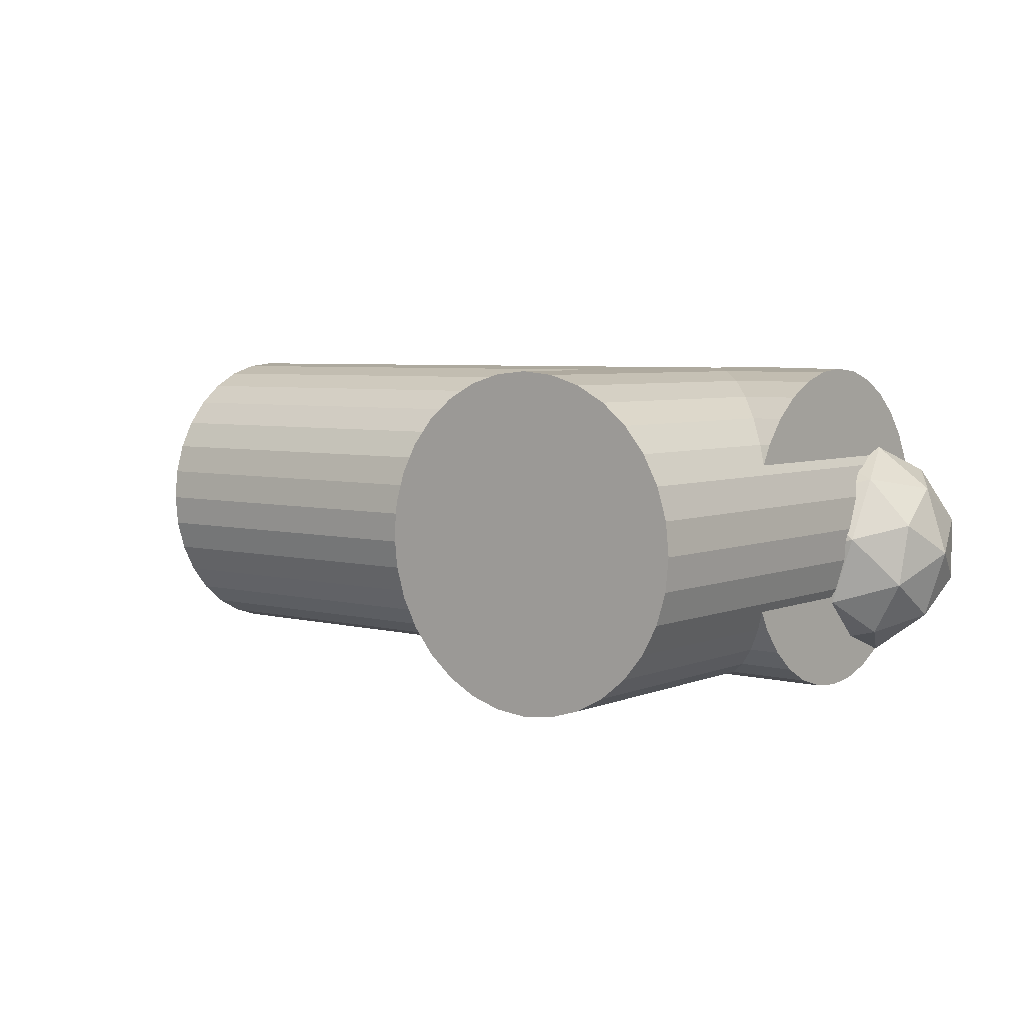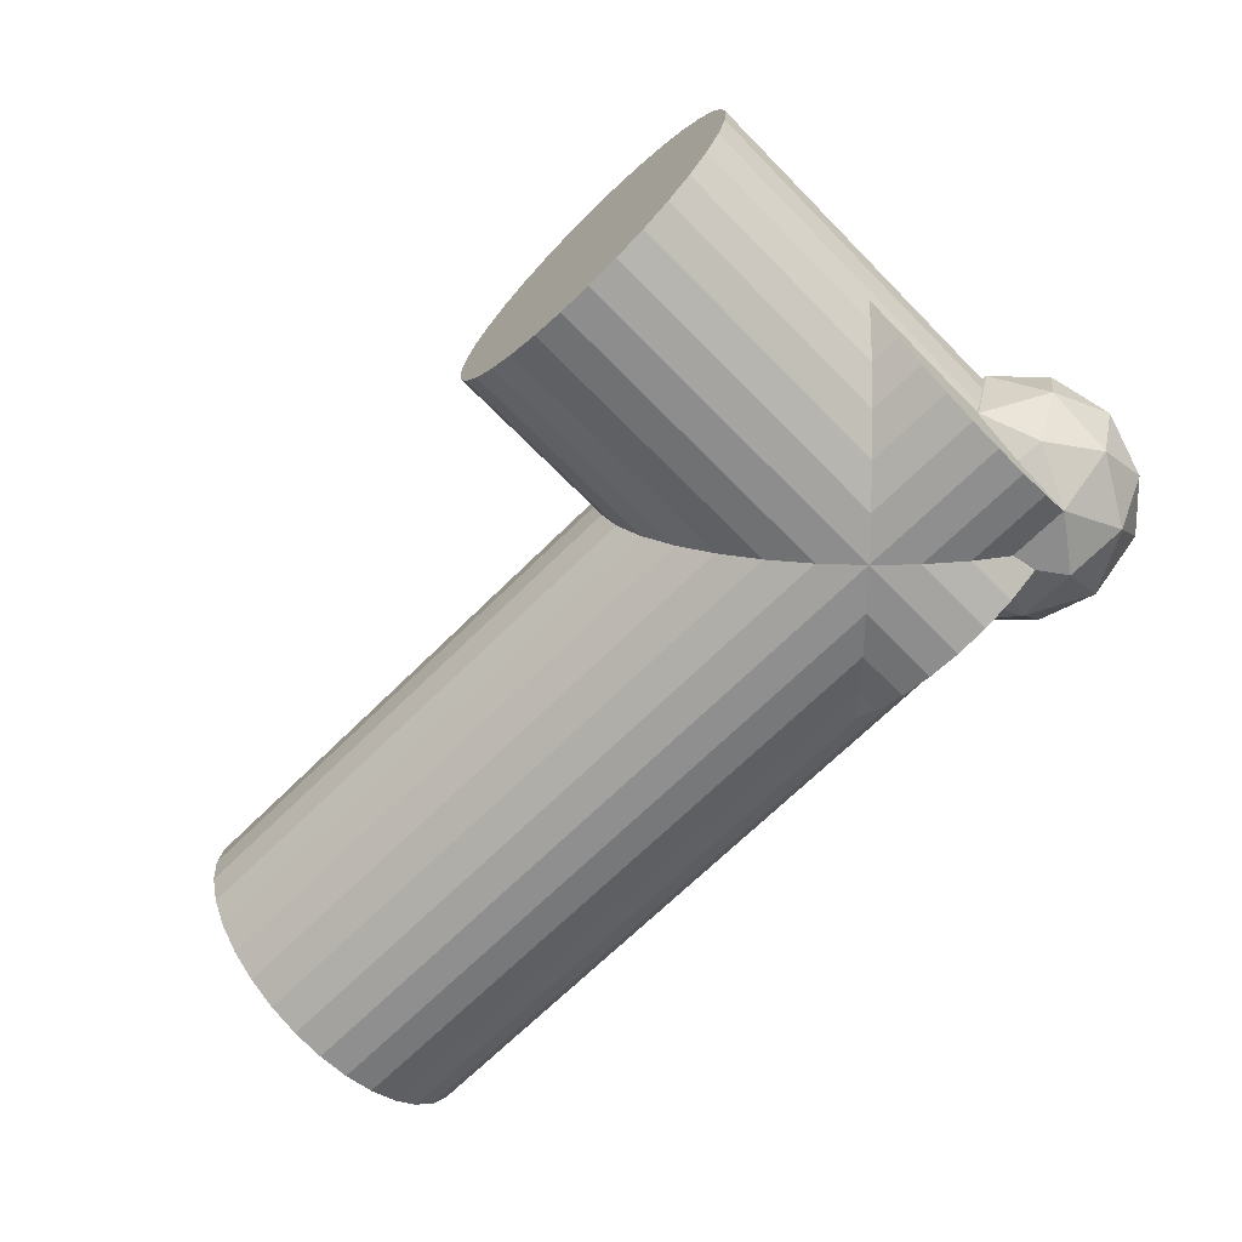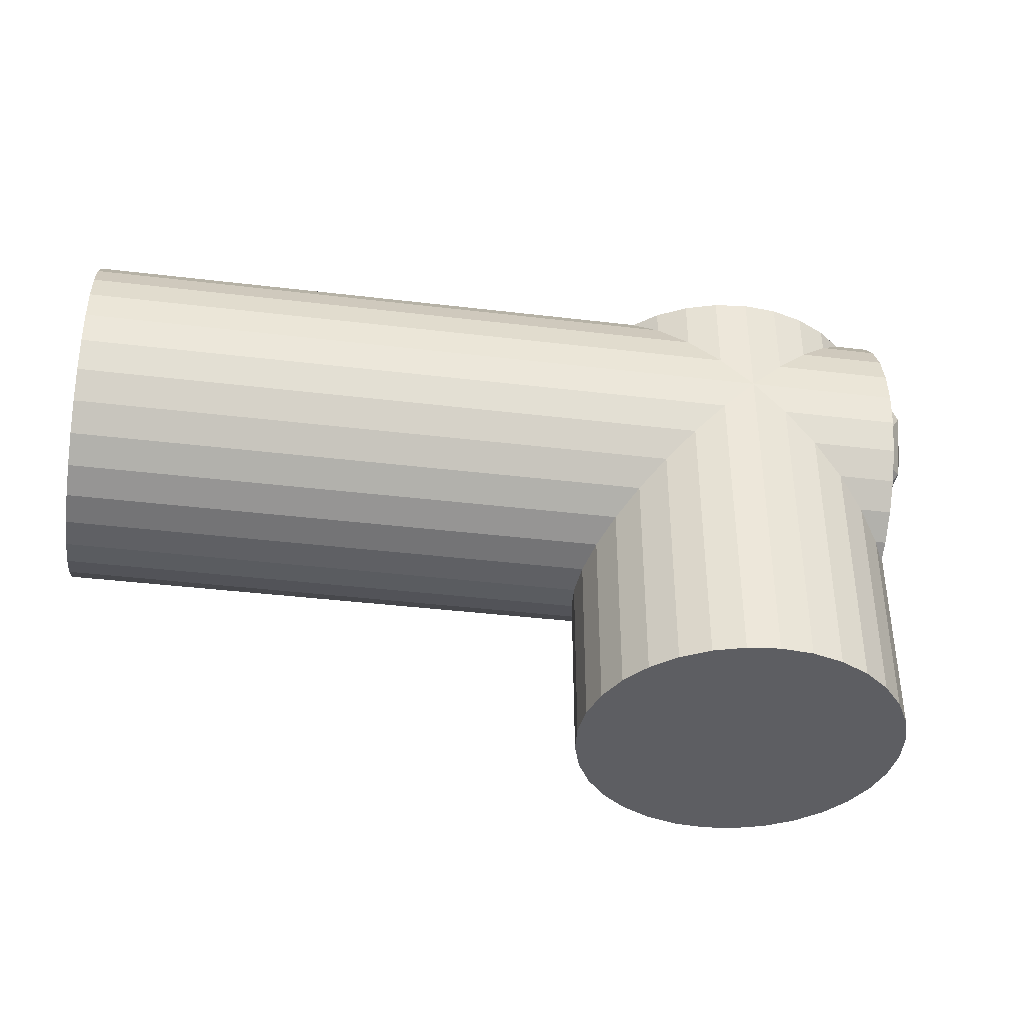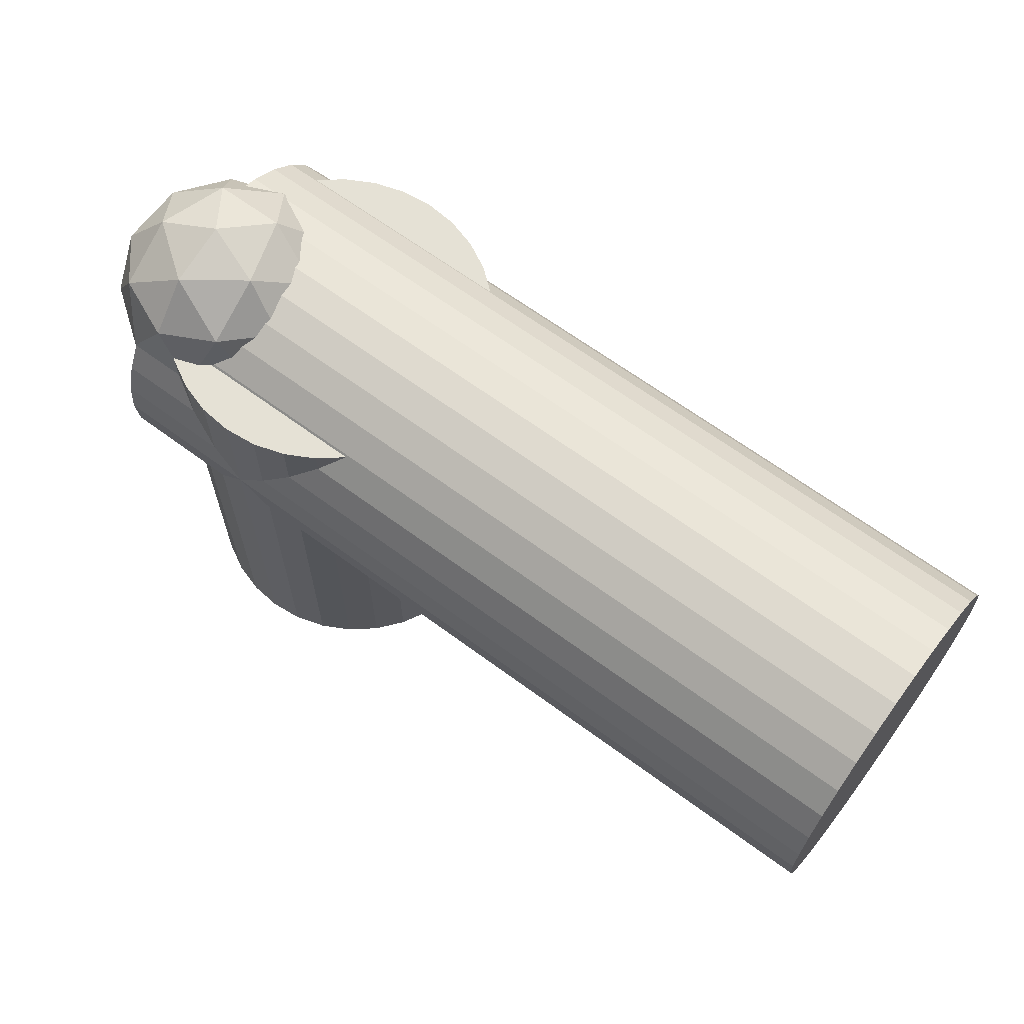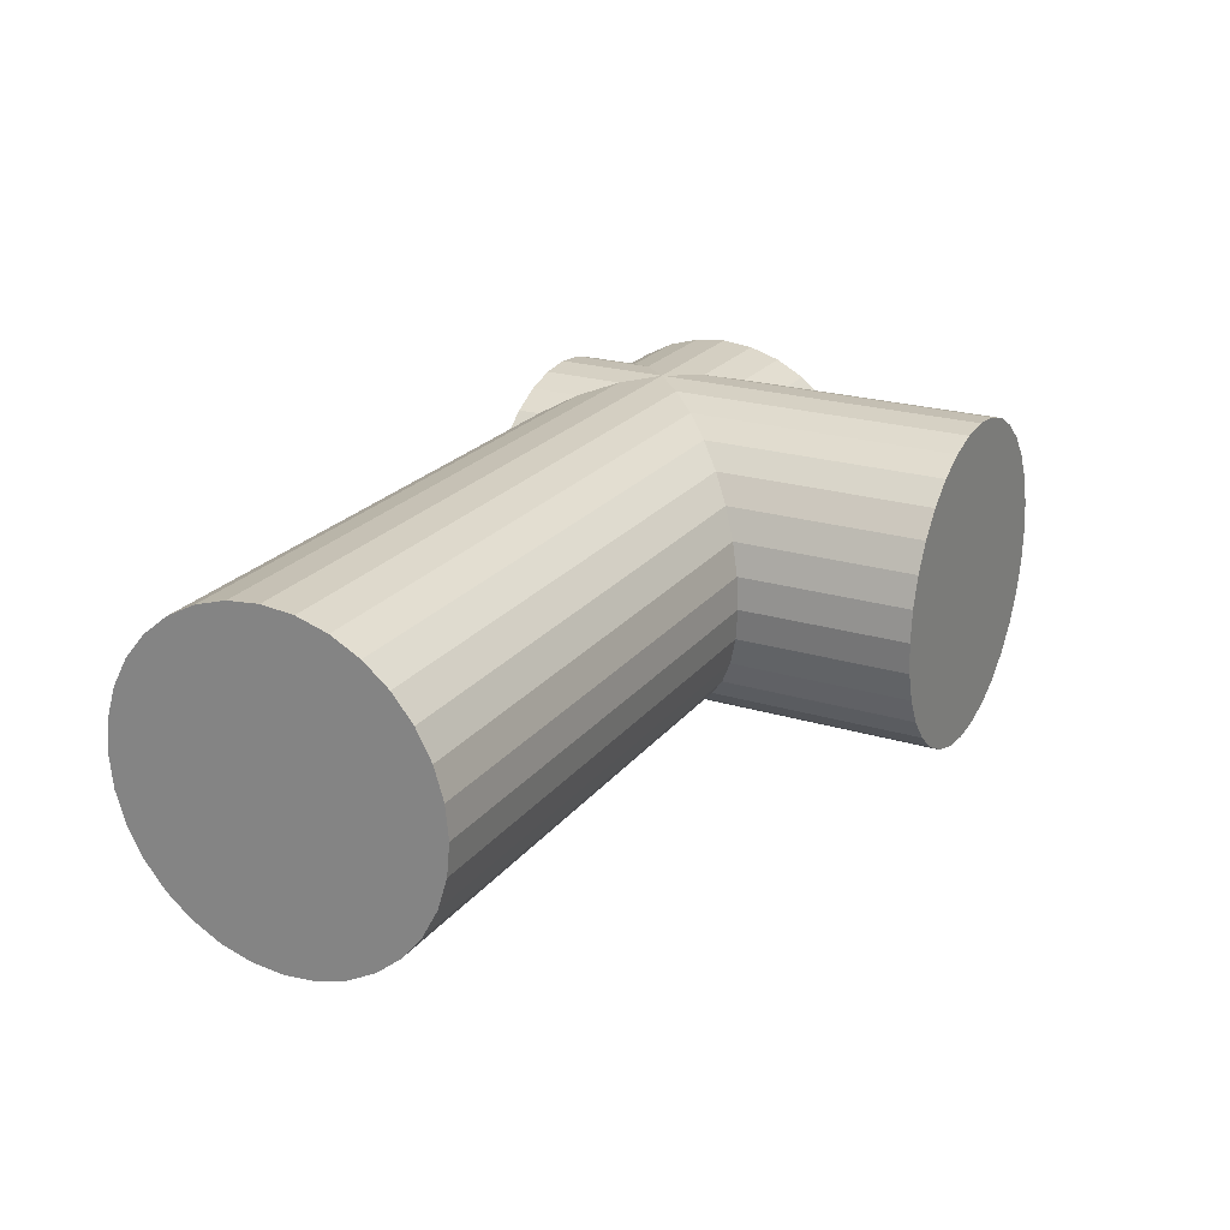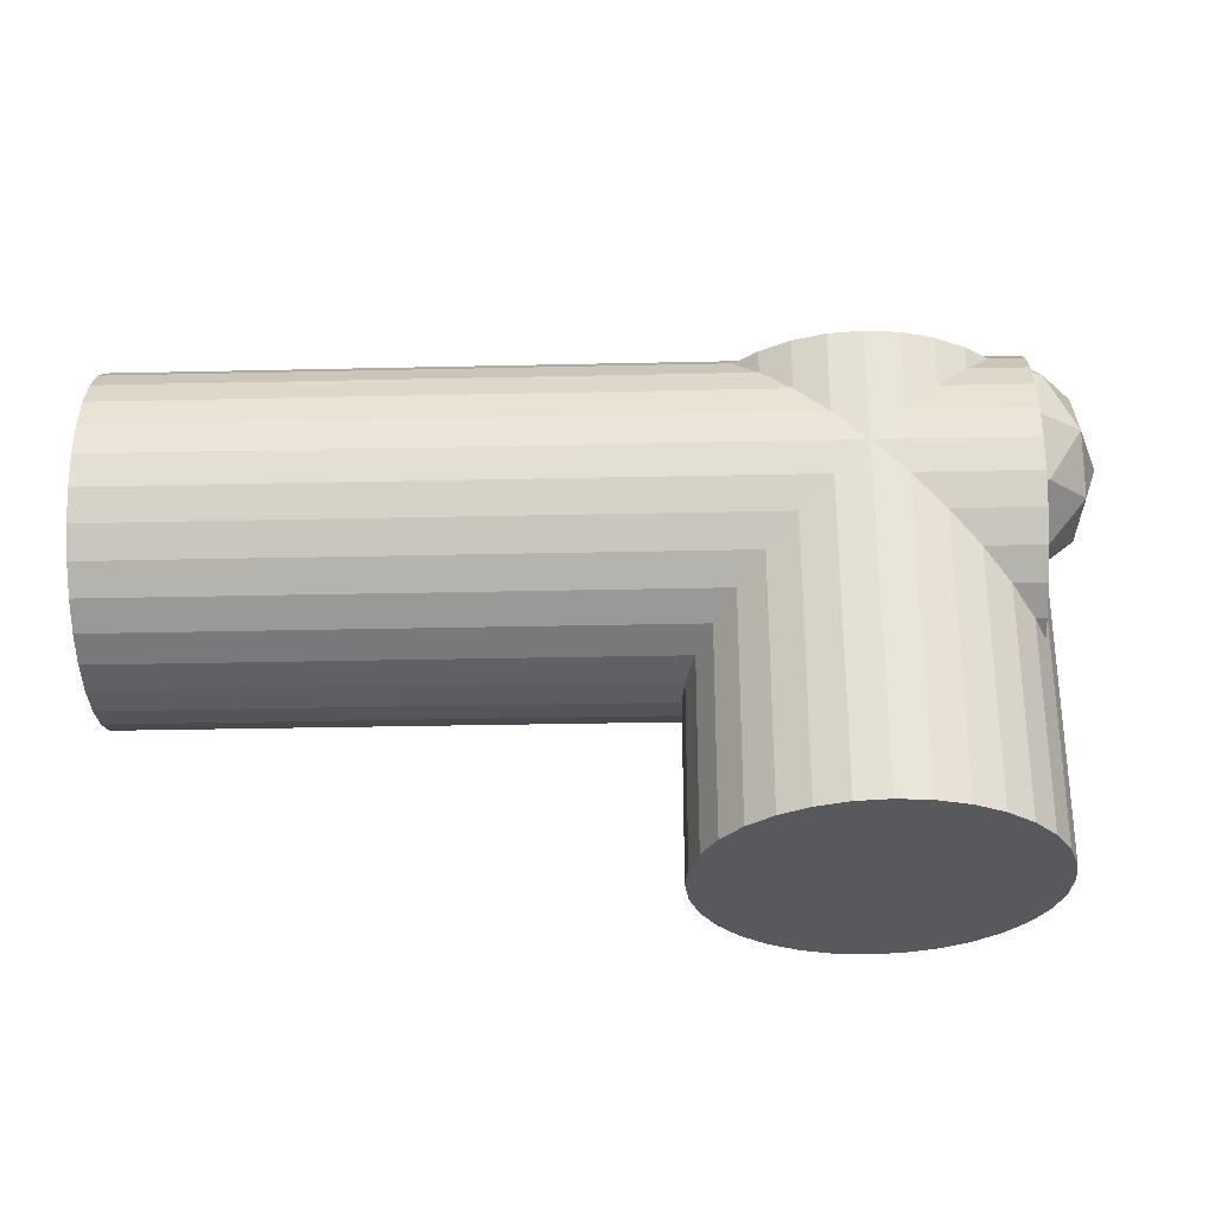
<metadata>
{"format":"obj","ext":"obj","renderer":"f3d","projection":"perspective","resolution":1024,"background":"white","views":[{"elev":5.1,"azim":38.5,"up":"+Z"},{"elev":-69.1,"azim":44.6,"up":"+Z"},{"elev":-39.4,"azim":-8.5,"up":"+Y"},{"elev":64.9,"azim":-143.3,"up":"+Y"},{"elev":22.6,"azim":-62.3,"up":"+Z"},{"elev":-29.8,"azim":1.9,"up":"+Y"}]}
</metadata>
<code>
o Cylinder.001
v 0.5849 0.4361 0.8749
v 0.6594 0.5144 0.7724
v 0.7054 0.5144 0.9141
v 0.5849 0.5144 1.002
v 0.4643 0.5144 0.9141
v 0.5104 0.5144 0.7724
v 0.7054 0.6412 0.8357
v 0.6594 0.6412 0.9774
v 0.5104 0.6412 0.9774
v 0.4643 0.6412 0.8357
v 0.5849 0.6412 0.7482
v 0.5849 0.7195 0.8749
v 0.6557 0.4573 0.8979
v 0.6286 0.4573 0.8146
v 0.6995 0.5033 0.8377
v 0.5849 0.5033 0.7544
v 0.5411 0.4573 0.8146
v 0.5849 0.4573 0.9494
v 0.6557 0.5033 0.9724
v 0.514 0.4573 0.8979
v 0.514 0.5033 0.9724
v 0.4702 0.5033 0.8377
v 0.6286 0.5778 0.7401
v 0.5411 0.5778 0.7401
v 0.7266 0.5778 0.8749
v 0.6995 0.5778 0.7916
v 0.6286 0.5778 1.01
v 0.6995 0.5778 0.9582
v 0.4702 0.5778 0.9582
v 0.5411 0.5778 1.01
v 0.4702 0.5778 0.7916
v 0.4432 0.5778 0.8749
v 0.6557 0.6523 0.7774
v 0.6995 0.6523 0.9122
v 0.5849 0.6523 0.9954
v 0.4702 0.6523 0.9122
v 0.514 0.6523 0.7774
v 0.6557 0.6983 0.8519
v 0.5849 0.6983 0.8004
v 0.6286 0.6983 0.9352
v 0.5411 0.6983 0.9352
v 0.514 0.6983 0.8519
v 0.6491 0.6084 0.9109
v 0.6491 0.04753 0.9109
v 0.6452 0.6084 0.8711
v 0.6452 0.04753 0.8711
v 0.6336 0.6084 0.8328
v 0.6336 0.04753 0.8328
v 0.6147 0.6084 0.7976
v 0.6147 0.04753 0.7976
v 0.5894 0.6084 0.7667
v 0.5894 0.04753 0.7667
v 0.5585 0.6084 0.7413
v 0.5585 0.04753 0.7413
v 0.5232 0.6084 0.7225
v 0.5232 0.04753 0.7225
v 0.485 0.6084 0.7109
v 0.485 0.04753 0.7109
v 0.4452 0.6084 0.7069
v 0.4452 0.04753 0.7069
v 0.4054 0.6084 0.7109
v 0.4054 0.04753 0.7109
v 0.3671 0.6084 0.7225
v 0.3671 0.04753 0.7225
v 0.3319 0.6084 0.7413
v 0.3319 0.04753 0.7413
v 0.301 0.6084 0.7667
v 0.301 0.04753 0.7667
v 0.2756 0.6084 0.7976
v 0.2756 0.04753 0.7976
v 0.2568 0.6084 0.8328
v 0.2568 0.04753 0.8328
v 0.2452 0.6084 0.8711
v 0.2452 0.04753 0.8711
v 0.2413 0.6084 0.9109
v 0.2413 0.04753 0.9109
v 0.2452 0.6084 0.9507
v 0.2452 0.04753 0.9507
v 0.2568 0.6084 0.9889
v 0.2568 0.04753 0.9889
v 0.2756 0.6084 1.024
v 0.2756 0.04753 1.024
v 0.301 0.6084 1.055
v 0.301 0.04753 1.055
v 0.3319 0.6084 1.08
v 0.3319 0.04753 1.08
v 0.3671 0.6084 1.099
v 0.3671 0.04753 1.099
v 0.4054 0.6084 1.111
v 0.4054 0.04753 1.111
v 0.4452 0.6084 1.115
v 0.4452 0.04753 1.115
v 0.485 0.6084 1.111
v 0.485 0.04753 1.111
v 0.5232 0.6084 1.099
v 0.5232 0.04753 1.099
v 0.5585 0.6084 1.08
v 0.5585 0.04753 1.08
v 0.5894 0.6084 1.055
v 0.5894 0.04753 1.055
v 0.6147 0.6084 1.024
v 0.6147 0.04753 1.024
v 0.6336 0.6084 0.9889
v 0.6336 0.04753 0.9889
v 0.6452 0.6084 0.9507
v 0.6452 0.04753 0.9507
v -0.4062 0.6706 0.9109
v 0.6276 0.6706 0.9109
v -0.4062 0.6667 0.8711
v 0.6276 0.6667 0.8711
v -0.4062 0.6551 0.8328
v 0.6276 0.6551 0.8328
v -0.4062 0.6363 0.7976
v 0.6276 0.6363 0.7976
v -0.4062 0.6109 0.7667
v 0.6276 0.6109 0.7667
v -0.4062 0.58 0.7413
v 0.6276 0.58 0.7413
v -0.4062 0.5447 0.7225
v 0.6276 0.5447 0.7225
v -0.4062 0.5065 0.7109
v 0.6276 0.5065 0.7109
v -0.4062 0.4667 0.7069
v 0.6276 0.4667 0.7069
v -0.4062 0.4269 0.7109
v 0.6276 0.4269 0.7109
v -0.4062 0.3887 0.7225
v 0.6276 0.3887 0.7225
v -0.4062 0.3534 0.7413
v 0.6276 0.3534 0.7413
v -0.4062 0.3225 0.7667
v 0.6276 0.3225 0.7667
v -0.4062 0.2971 0.7976
v 0.6276 0.2971 0.7976
v -0.4062 0.2783 0.8328
v 0.6276 0.2783 0.8328
v -0.4062 0.2667 0.8711
v 0.6276 0.2667 0.8711
v -0.4062 0.2628 0.9109
v 0.6276 0.2628 0.9109
v -0.4062 0.2667 0.9507
v 0.6276 0.2667 0.9507
v -0.4062 0.2783 0.9889
v 0.6276 0.2783 0.9889
v -0.4062 0.2971 1.024
v 0.6276 0.2971 1.024
v -0.4062 0.3225 1.055
v 0.6276 0.3225 1.055
v -0.4062 0.3534 1.08
v 0.6276 0.3534 1.08
v -0.4062 0.3887 1.099
v 0.6276 0.3887 1.099
v -0.4062 0.4269 1.111
v 0.6276 0.4269 1.111
v -0.4062 0.4667 1.115
v 0.6276 0.4667 1.115
v -0.4062 0.5065 1.111
v 0.6276 0.5065 1.111
v -0.4062 0.5447 1.099
v 0.6276 0.5447 1.099
v -0.4062 0.58 1.08
v 0.6276 0.58 1.08
v -0.4062 0.6109 1.055
v 0.6276 0.6109 1.055
v -0.4062 0.6363 1.024
v 0.6276 0.6363 1.024
v -0.4062 0.6551 0.9889
v 0.6276 0.6551 0.9889
v -0.4062 0.6667 0.9507
v 0.6276 0.6667 0.9507
f 1 14 13
f 2 14 16
f 1 13 18
f 1 18 20
f 1 20 17
f 2 16 23
f 3 15 25
f 4 19 27
f 5 21 29
f 6 22 31
f 2 23 26
f 3 25 28
f 4 27 30
f 5 29 32
f 6 31 24
f 7 33 38
f 8 34 40
f 9 35 41
f 10 36 42
f 11 37 39
f 39 42 12
f 39 37 42
f 37 10 42
f 42 41 12
f 42 36 41
f 36 9 41
f 41 40 12
f 41 35 40
f 35 8 40
f 40 38 12
f 40 34 38
f 34 7 38
f 38 39 12
f 38 33 39
f 33 11 39
f 24 37 11
f 24 31 37
f 31 10 37
f 32 36 10
f 32 29 36
f 29 9 36
f 30 35 9
f 30 27 35
f 27 8 35
f 28 34 8
f 28 25 34
f 25 7 34
f 26 33 7
f 26 23 33
f 23 11 33
f 31 32 10
f 31 22 32
f 22 5 32
f 29 30 9
f 29 21 30
f 21 4 30
f 27 28 8
f 27 19 28
f 19 3 28
f 25 26 7
f 25 15 26
f 15 2 26
f 23 24 11
f 23 16 24
f 16 6 24
f 17 22 6
f 17 20 22
f 20 5 22
f 20 21 5
f 20 18 21
f 18 4 21
f 18 19 4
f 18 13 19
f 13 3 19
f 16 17 6
f 16 14 17
f 14 1 17
f 13 15 3
f 13 14 15
f 14 2 15
f 44 46 45
f 46 48 47
f 48 50 49
f 50 52 51
f 52 54 53
f 54 56 55
f 56 58 57
f 58 60 59
f 60 62 61
f 62 64 63
f 64 66 65
f 66 68 67
f 68 70 69
f 69 70 72
f 72 74 73
f 74 76 75
f 76 78 77
f 78 80 79
f 80 82 81
f 82 84 83
f 84 86 85
f 85 86 88
f 88 90 89
f 90 92 91
f 92 94 93
f 94 96 95
f 96 98 97
f 98 100 99
f 100 102 101
f 102 104 103
f 80 64 48
f 106 44 43
f 104 106 105
f 73 89 105
f 108 110 109
f 110 112 111
f 112 114 113
f 114 116 115
f 116 118 117
f 118 120 119
f 120 122 121
f 122 124 123
f 124 126 125
f 126 128 127
f 128 130 129
f 130 132 131
f 132 134 133
f 134 136 135
f 136 138 137
f 138 140 139
f 140 142 141
f 142 144 143
f 144 146 145
f 146 148 147
f 148 150 149
f 150 152 151
f 152 154 153
f 154 156 155
f 156 158 157
f 157 158 160
f 160 162 161
f 162 164 163
f 164 166 165
f 166 168 167
f 136 128 112
f 170 108 107
f 168 170 169
f 137 153 169
f 43 44 45
f 45 46 47
f 47 48 49
f 49 50 51
f 51 52 53
f 53 54 55
f 55 56 57
f 57 58 59
f 59 60 61
f 61 62 63
f 63 64 65
f 65 66 67
f 67 68 69
f 71 69 72
f 71 72 73
f 73 74 75
f 75 76 77
f 77 78 79
f 79 80 81
f 81 82 83
f 83 84 85
f 87 85 88
f 87 88 89
f 89 90 91
f 91 92 93
f 93 94 95
f 95 96 97
f 97 98 99
f 99 100 101
f 101 102 103
f 48 46 104
f 44 106 104
f 104 102 100
f 100 98 96
f 96 94 92
f 92 90 96
f 88 86 84
f 84 82 88
f 80 78 76
f 76 74 80
f 72 70 68
f 68 66 64
f 64 62 56
f 60 58 56
f 56 54 52
f 52 50 48
f 46 44 104
f 104 100 96
f 96 90 88
f 88 82 80
f 80 74 72
f 72 68 80
f 62 60 56
f 56 52 64
f 48 104 96
f 96 88 80
f 80 68 64
f 64 52 48
f 48 96 80
f 105 106 43
f 103 104 105
f 105 43 49
f 45 47 49
f 49 51 57
f 53 55 57
f 57 59 61
f 61 63 65
f 65 67 69
f 69 71 73
f 73 75 77
f 77 79 73
f 81 83 85
f 85 87 81
f 89 91 93
f 93 95 89
f 97 99 101
f 101 103 97
f 43 45 49
f 51 53 57
f 57 61 65
f 65 69 73
f 73 79 81
f 81 87 89
f 89 95 97
f 97 103 105
f 105 49 57
f 57 65 73
f 73 81 89
f 89 97 105
f 105 57 73
f 107 108 109
f 109 110 111
f 111 112 113
f 113 114 115
f 115 116 117
f 117 118 119
f 119 120 121
f 121 122 123
f 123 124 125
f 125 126 127
f 127 128 129
f 129 130 131
f 131 132 133
f 133 134 135
f 135 136 137
f 137 138 139
f 139 140 141
f 141 142 143
f 143 144 145
f 145 146 147
f 147 148 149
f 149 150 151
f 151 152 153
f 153 154 155
f 155 156 157
f 159 157 160
f 159 160 161
f 161 162 163
f 163 164 165
f 165 166 167
f 112 110 168
f 108 170 168
f 168 166 164
f 164 162 160
f 160 158 156
f 156 154 160
f 152 150 144
f 148 146 144
f 144 142 136
f 140 138 136
f 136 134 132
f 132 130 128
f 128 126 124
f 124 122 120
f 120 118 116
f 116 114 112
f 110 108 168
f 168 164 112
f 160 154 152
f 150 148 144
f 142 140 136
f 136 132 128
f 128 124 120
f 120 116 128
f 112 164 160
f 160 152 144
f 144 136 112
f 128 116 112
f 112 160 144
f 169 170 107
f 167 168 169
f 169 107 109
f 109 111 113
f 113 115 121
f 117 119 121
f 121 123 125
f 125 127 129
f 129 131 137
f 133 135 137
f 137 139 141
f 141 143 145
f 145 147 149
f 149 151 153
f 153 155 157
f 157 159 161
f 161 163 165
f 165 167 169
f 169 109 113
f 115 117 121
f 121 125 129
f 131 133 137
f 137 141 145
f 145 149 137
f 153 157 169
f 161 165 169
f 169 113 137
f 121 129 137
f 137 149 153
f 157 161 169
f 113 121 137

</code>
